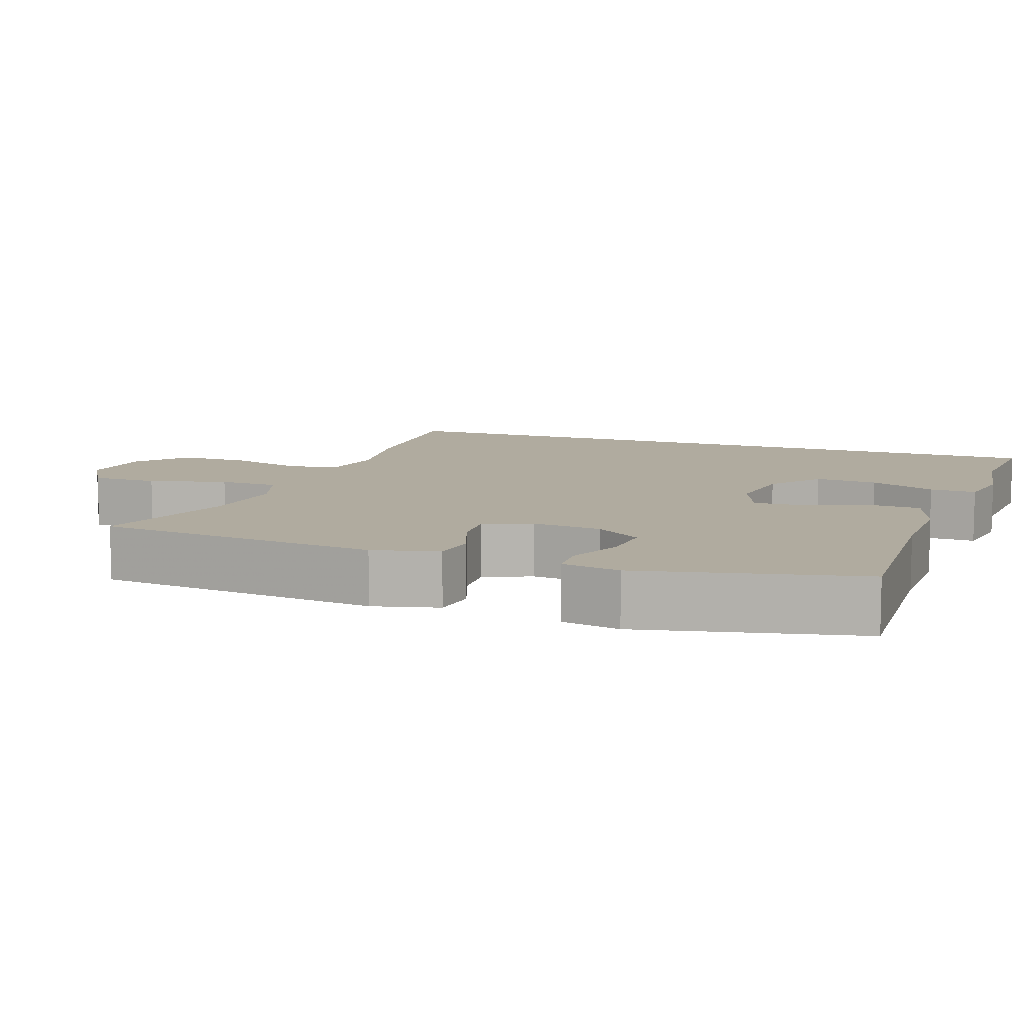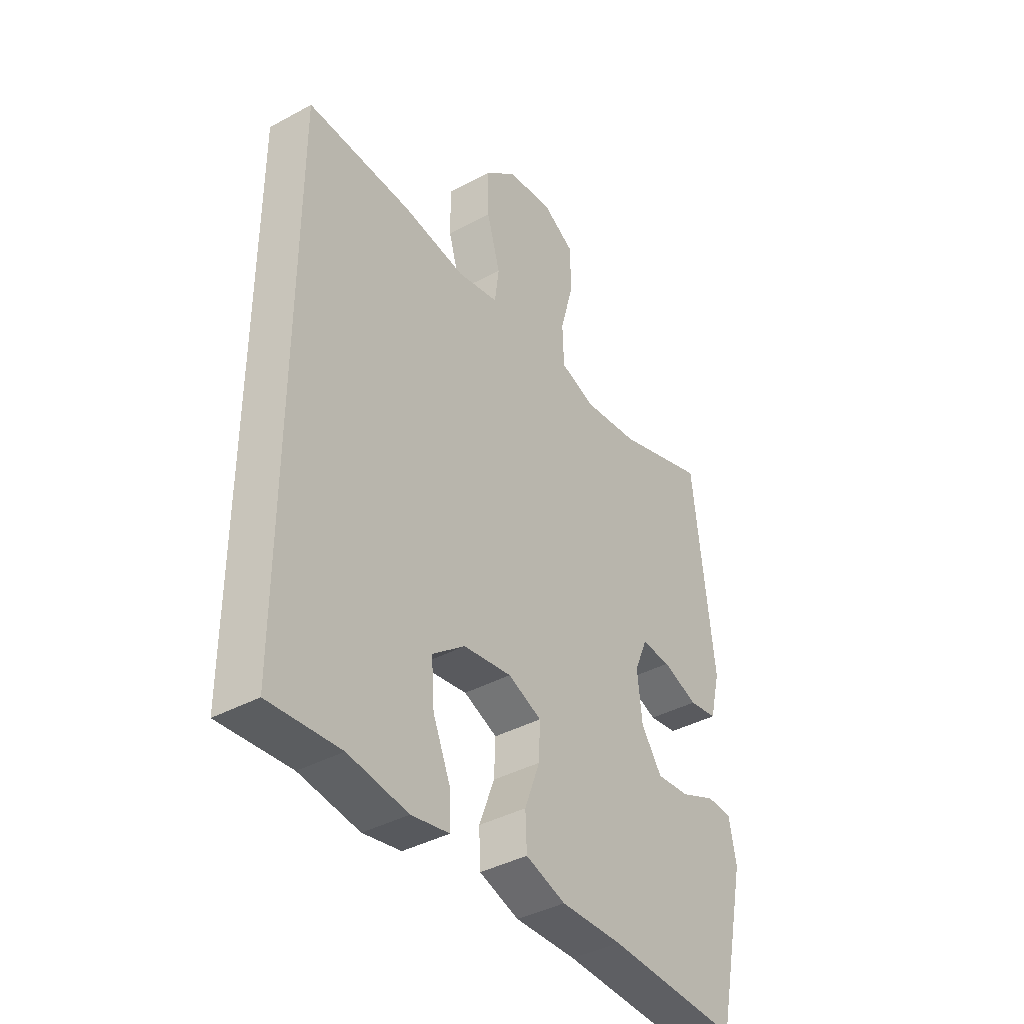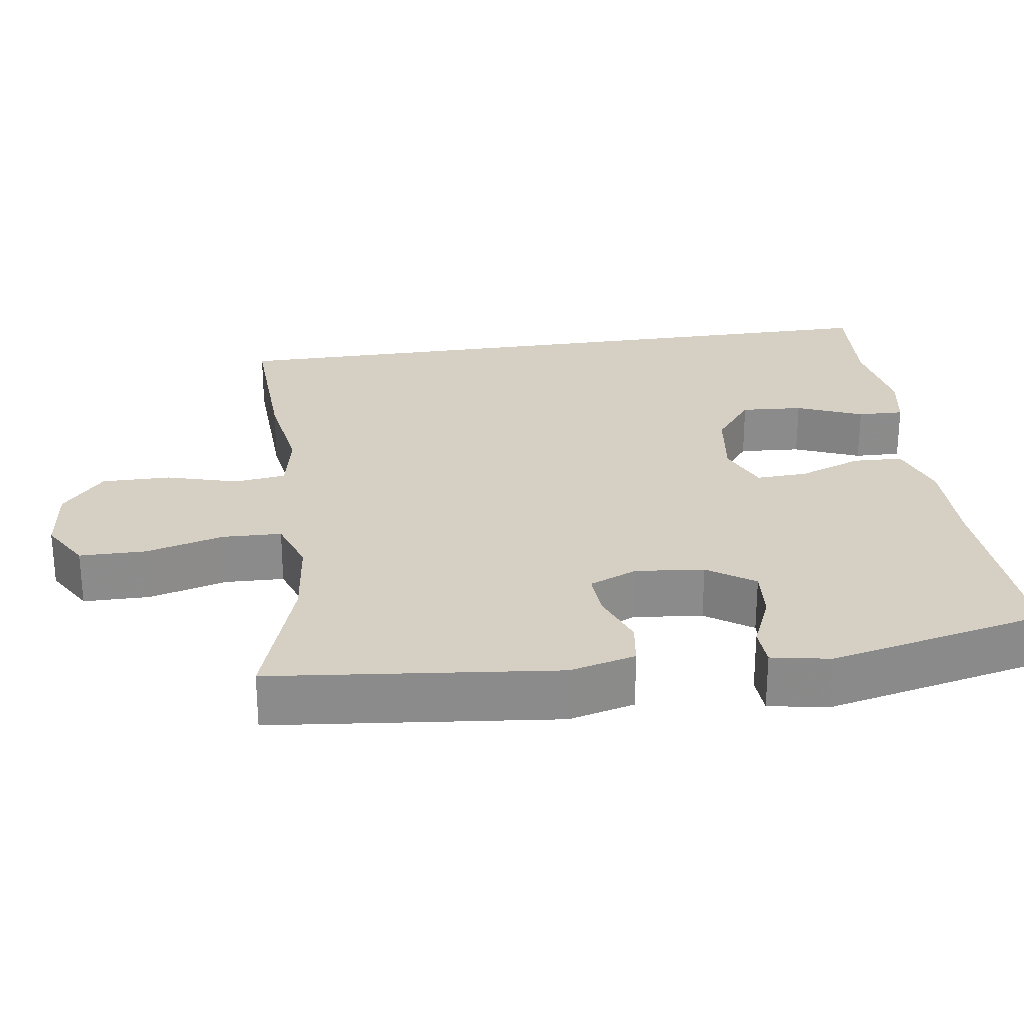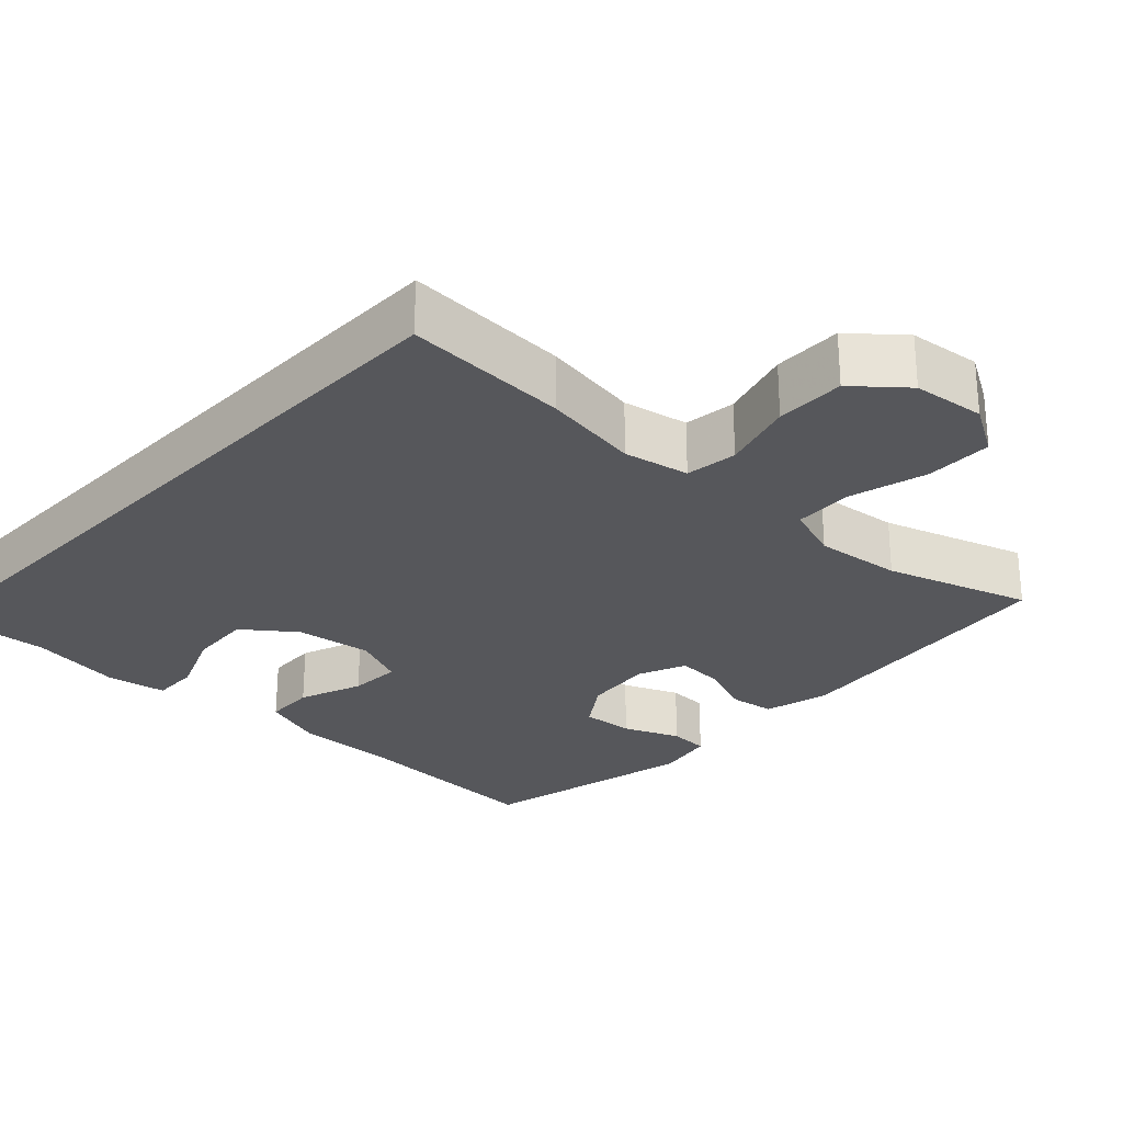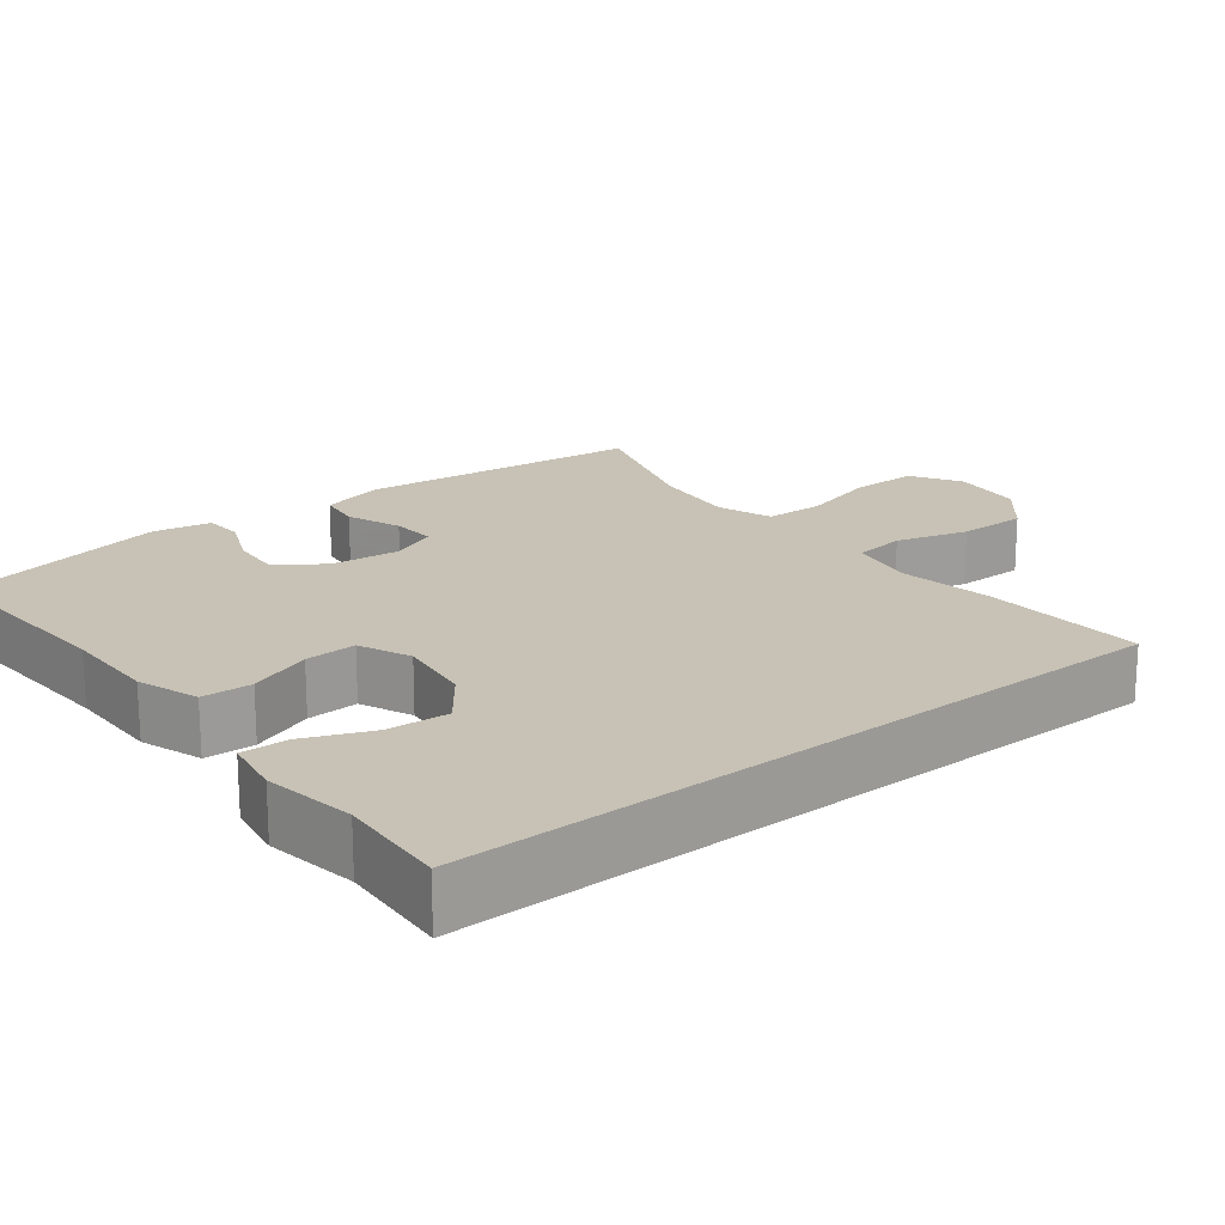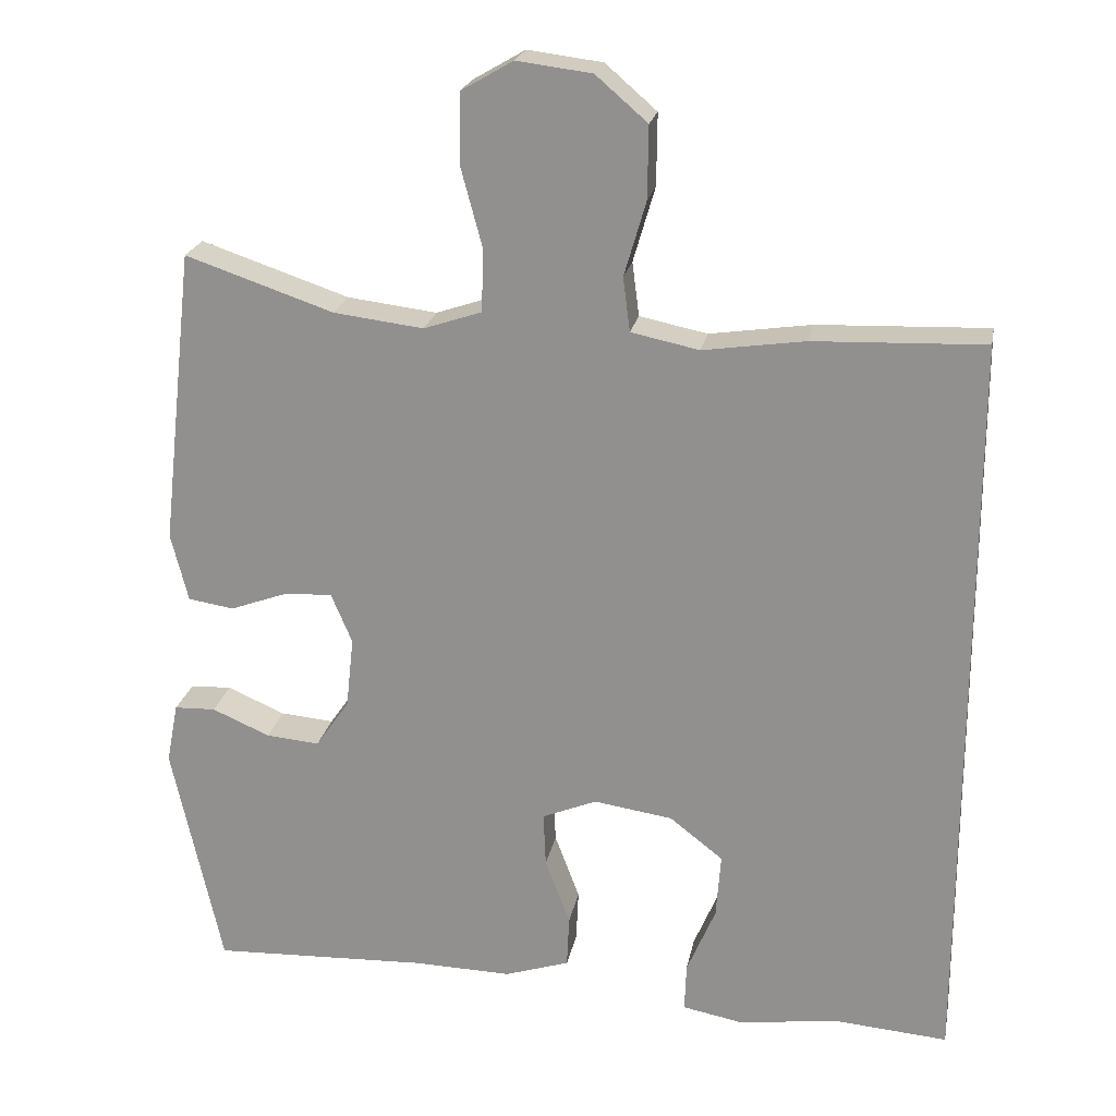
<metadata>
{"format":"obj","ext":"obj","renderer":"f3d","projection":"perspective","resolution":1024,"background":"white","views":[{"elev":9.7,"azim":109.3,"up":"+Y"},{"elev":-39.6,"azim":-55.9,"up":"+Z"},{"elev":26.4,"azim":81.4,"up":"+Y"},{"elev":-27.3,"azim":-43.6,"up":"+Y"},{"elev":19.0,"azim":-128.8,"up":"+Y"},{"elev":22.0,"azim":-169.2,"up":"+Z"}]}
</metadata>
<code>
v -0.5 0.07 0.441
v -0.281 0.07 0.433
v -0.151 0.07 0.414
v -0.064 0.07 0.432
v -0.055 0.07 0.501
v -0.083 0.07 0.597
v -0.084 0.07 0.689
v -0.018 0.07 0.746
v 0.078 0.07 0.758
v 0.145 0.07 0.719
v 0.146 0.07 0.63
v 0.118 0.07 0.526
v 0.121 0.07 0.447
v 0.195 0.07 0.422
v 0.31 0.07 0.436
v 0.5 0.07 0.5
v 0.543 0.07 0.12
v 0.521 0.07 0.032
v 0.462 0.07 0.023
v 0.388 0.07 0.05
v 0.327 0.07 0.053
v 0.3 0.07 -0.011
v 0.31 0.07 -0.103
v 0.353 0.07 -0.165
v 0.422 0.07 -0.159
v 0.496 0.07 -0.127
v 0.549 0.07 -0.129
v 0.564 0.07 -0.207
v 0.5 0.07 -0.5
v 0.224 0.07 -0.489
v 0.096 0.07 -0.492
v 0.013 0.07 -0.465
v 0.01 0.07 -0.398
v 0.042 0.07 -0.313
v 0.045 0.07 -0.244
v -0.025 0.07 -0.215
v -0.126 0.07 -0.23
v -0.194 0.07 -0.283
v -0.188 0.07 -0.366
v -0.151 0.07 -0.454
v -0.149 0.07 -0.516
v -0.228 0.07 -0.531
v -0.352 0.07 -0.513
v -0.5 0.07 -0.525
v -0.5 0 0.441
v -0.281 0 0.433
v -0.151 0 0.414
v -0.064 0 0.432
v -0.055 0 0.501
v -0.083 0 0.597
v -0.084 0 0.689
v -0.018 0 0.746
v 0.078 0 0.758
v 0.145 0 0.719
v 0.146 0 0.63
v 0.118 0 0.526
v 0.121 0 0.447
v 0.195 0 0.422
v 0.31 0 0.436
v 0.5 0 0.5
v 0.543 0 0.12
v 0.521 0 0.032
v 0.462 0 0.023
v 0.388 0 0.05
v 0.327 0 0.053
v 0.3 0 -0.011
v 0.31 0 -0.103
v 0.353 0 -0.165
v 0.422 0 -0.159
v 0.496 0 -0.127
v 0.549 0 -0.129
v 0.564 0 -0.207
v 0.5 0 -0.5
v 0.224 0 -0.489
v 0.096 0 -0.492
v 0.013 0 -0.465
v 0.01 0 -0.398
v 0.042 0 -0.313
v 0.045 0 -0.244
v -0.025 0 -0.215
v -0.126 0 -0.23
v -0.194 0 -0.283
v -0.188 0 -0.366
v -0.151 0 -0.454
v -0.149 0 -0.516
v -0.228 0 -0.531
v -0.352 0 -0.513
v -0.5 0 -0.525
f 43 44 1 2
f 42 43 2 3
f 39 40 41 42
f 38 39 42
f 38 42 3
f 37 38 3 4
f 36 37 4 5
f 35 36 5
f 31 32 33 34
f 30 31 34 35
f 29 30 35 5
f 25 26 27 28
f 24 25 28 29
f 23 24 29
f 17 18 19 20
f 15 16 17 20
f 14 15 20 21
f 13 14 21 22
f 9 10 11 12
f 9 12 13
f 8 9 13
f 23 29 5 6
f 8 13 22 23
f 6 7 8 23
f 46 45 88 87
f 47 46 87 86
f 86 85 84 83
f 86 83 82
f 47 86 82
f 48 47 82 81
f 49 48 81 80
f 49 80 79
f 78 77 76 75
f 79 78 75 74
f 49 79 74 73
f 72 71 70 69
f 73 72 69 68
f 73 68 67
f 64 63 62 61
f 64 61 60 59
f 65 64 59 58
f 66 65 58 57
f 56 55 54 53
f 57 56 53
f 57 53 52
f 50 49 73 67
f 67 66 57 52
f 67 52 51 50
f 1 45 46 2
f 2 46 47 3
f 3 47 48 4
f 4 48 49 5
f 5 49 50 6
f 6 50 51 7
f 7 51 52 8
f 8 52 53 9
f 9 53 54 10
f 10 54 55 11
f 11 55 56 12
f 12 56 57 13
f 13 57 58 14
f 14 58 59 15
f 15 59 60 16
f 16 60 61 17
f 17 61 62 18
f 18 62 63 19
f 19 63 64 20
f 20 64 65 21
f 21 65 66 22
f 22 66 67 23
f 23 67 68 24
f 24 68 69 25
f 25 69 70 26
f 26 70 71 27
f 27 71 72 28
f 28 72 73 29
f 29 73 74 30
f 30 74 75 31
f 31 75 76 32
f 32 76 77 33
f 33 77 78 34
f 34 78 79 35
f 35 79 80 36
f 36 80 81 37
f 37 81 82 38
f 38 82 83 39
f 39 83 84 40
f 40 84 85 41
f 41 85 86 42
f 42 86 87 43
f 43 87 88 44
f 44 88 45 1

</code>
